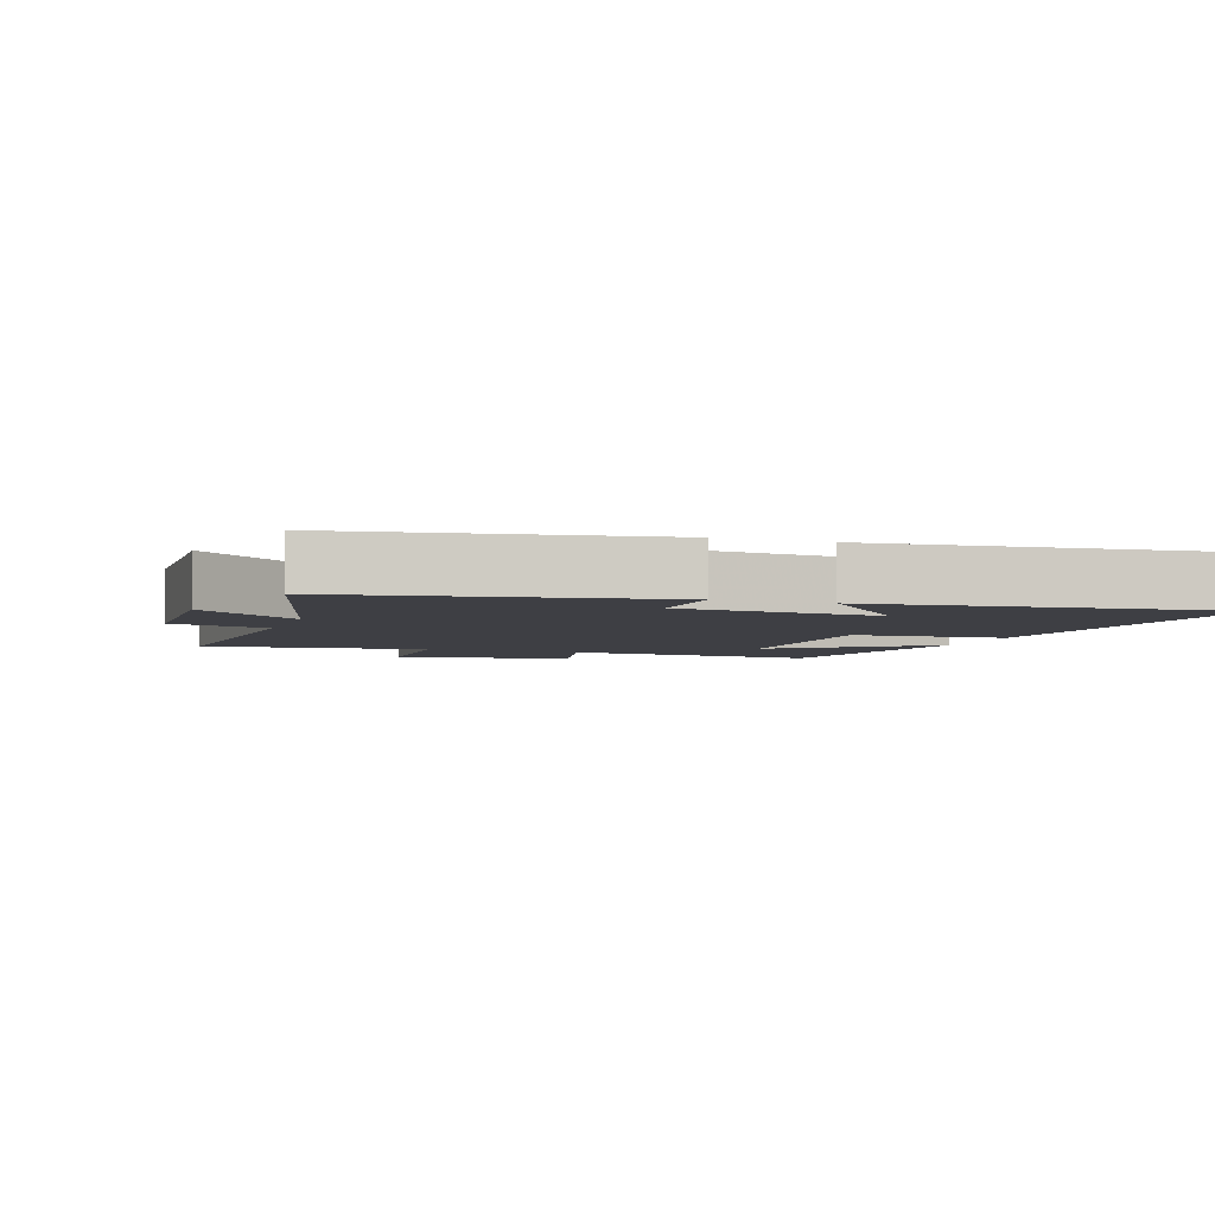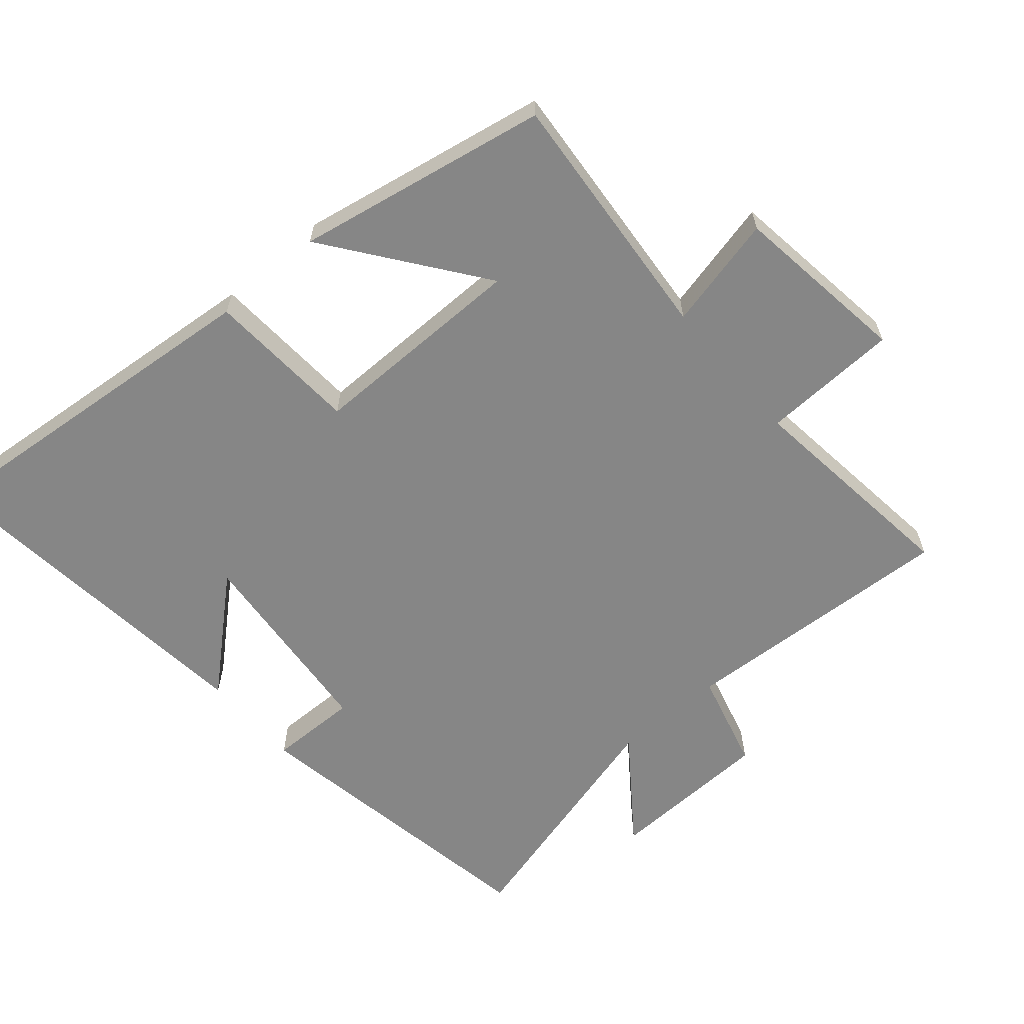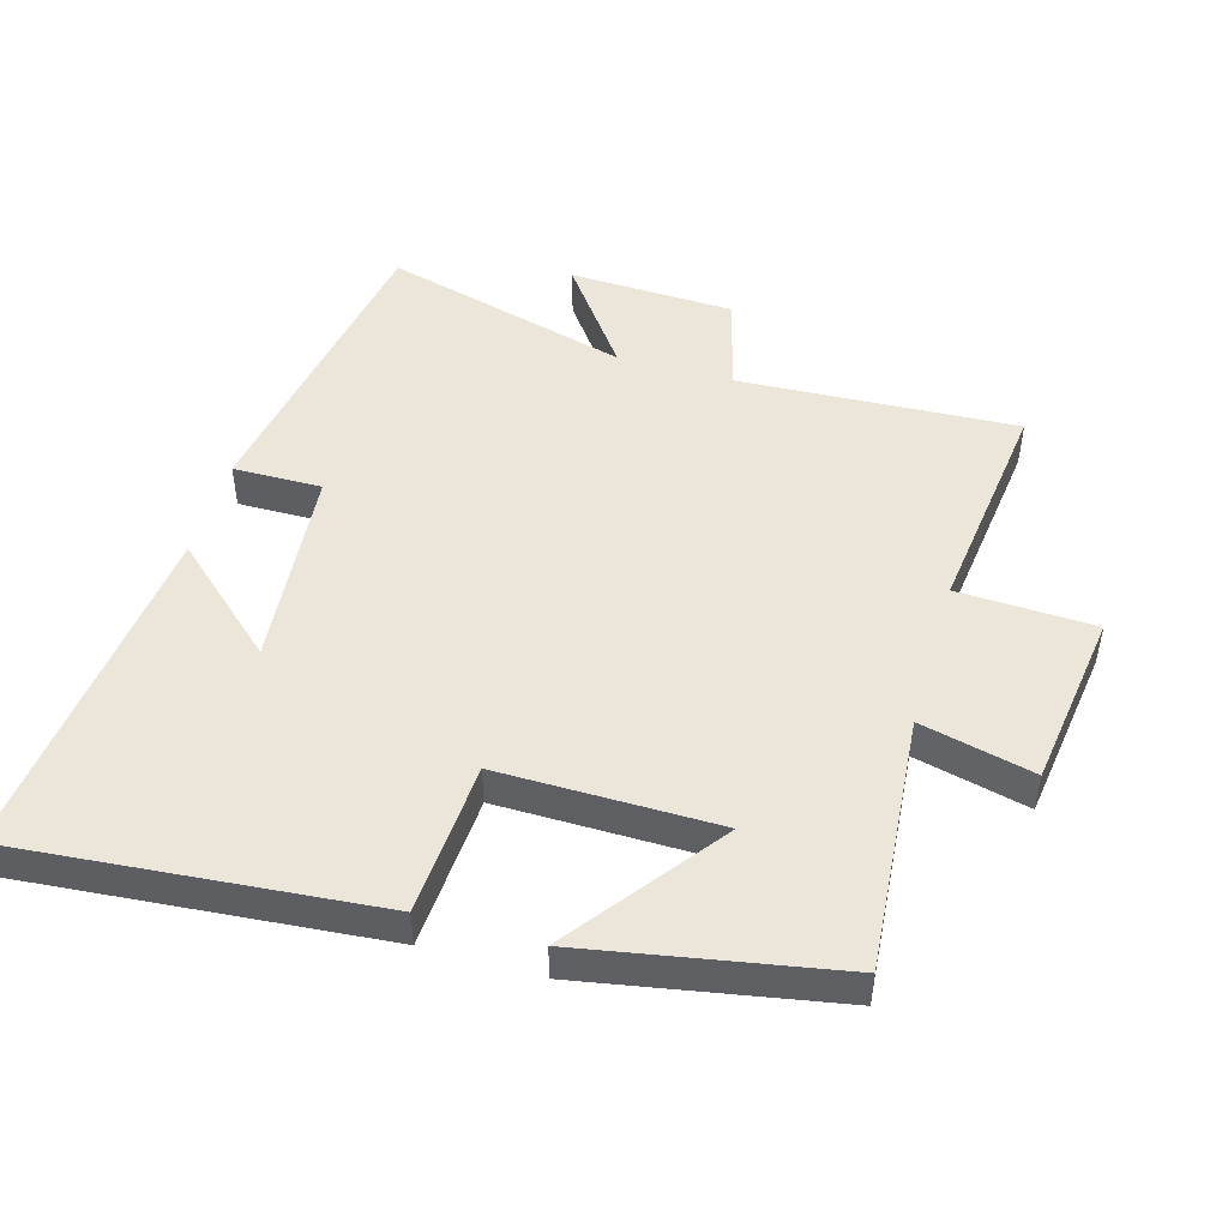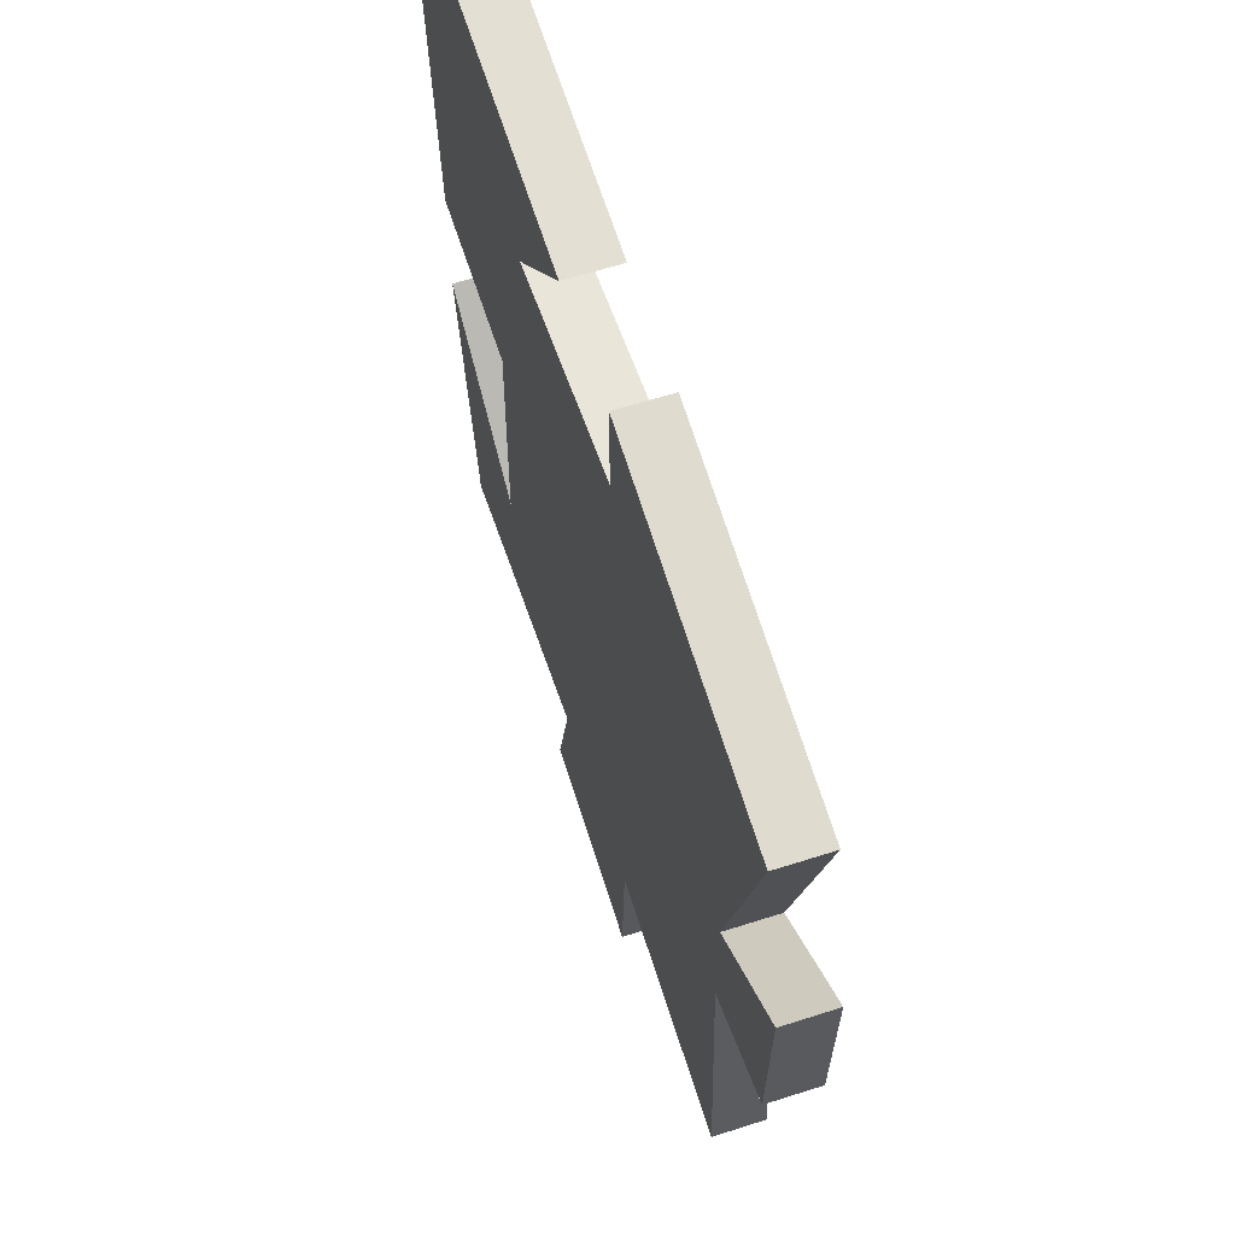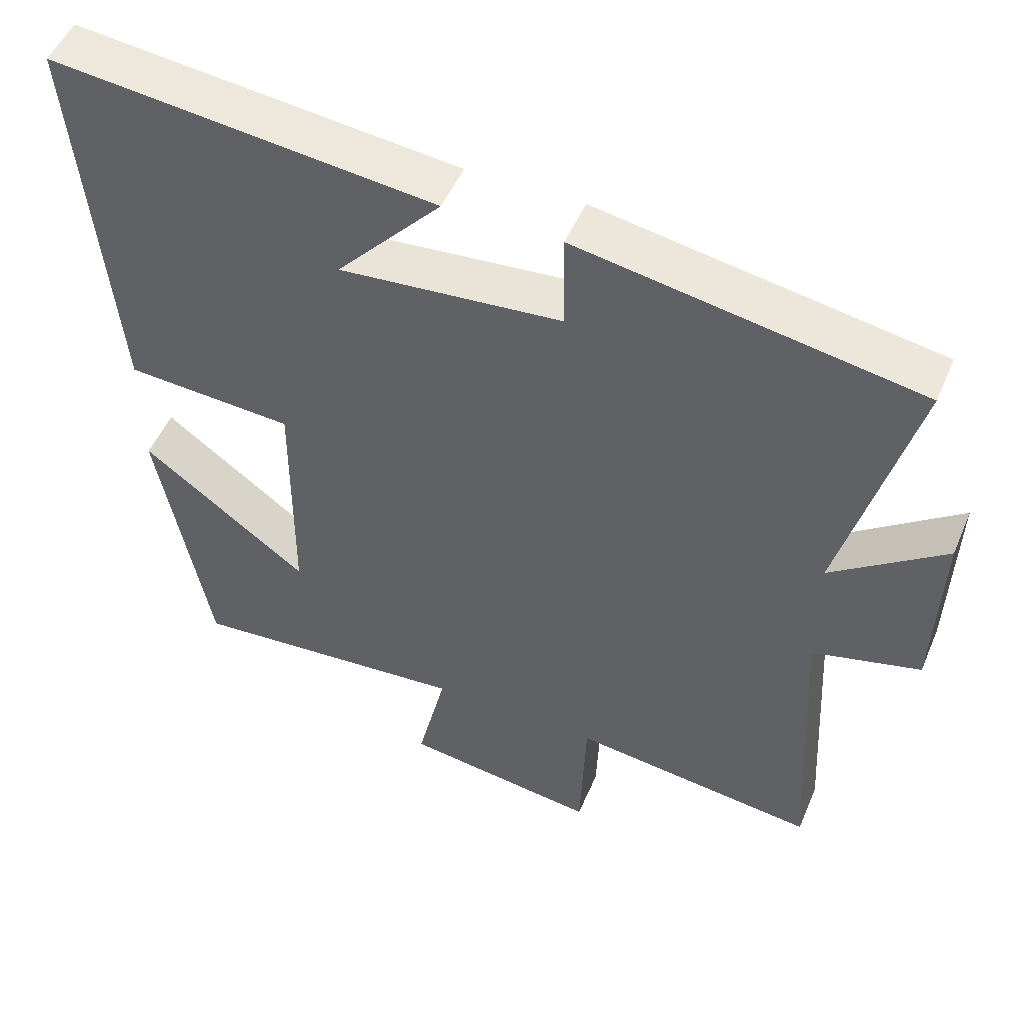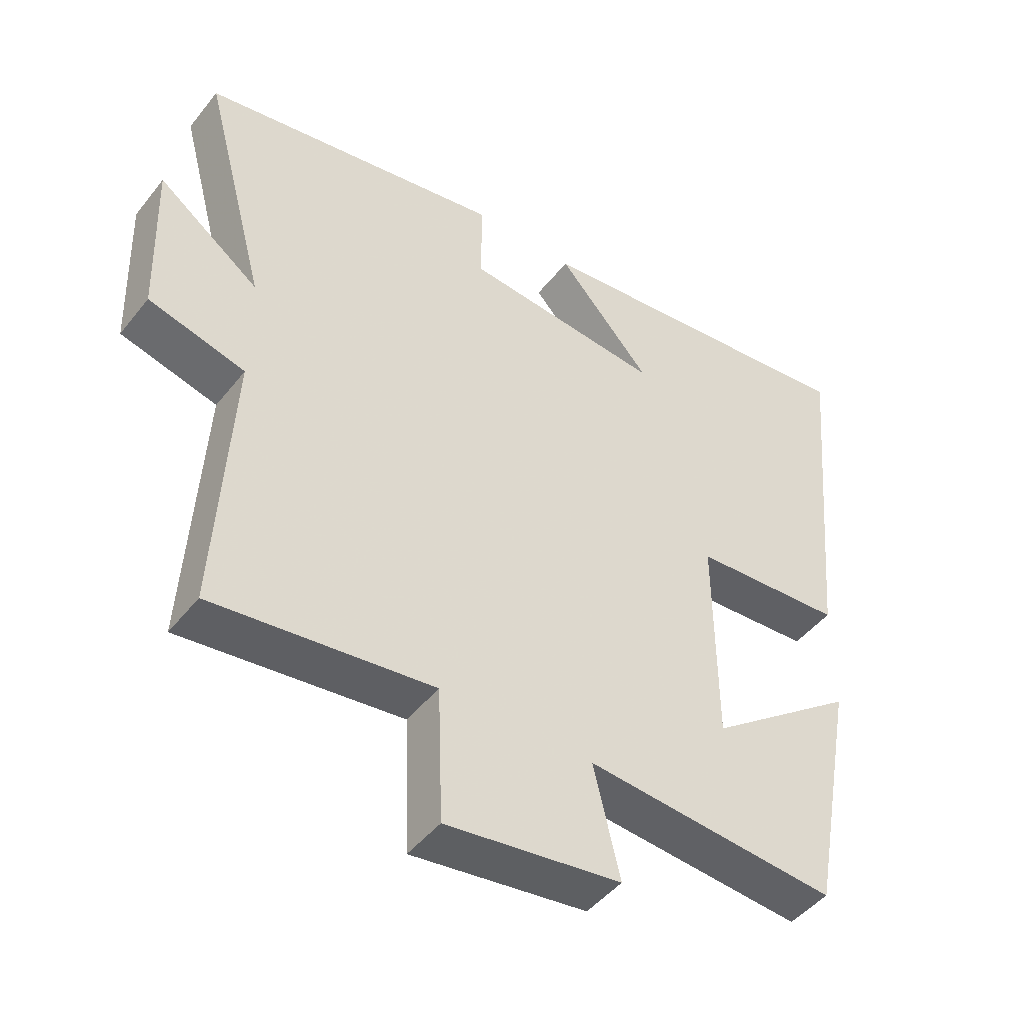
<metadata>
{"format":"obj","ext":"obj","renderer":"f3d","projection":"perspective","resolution":1024,"background":"white","views":[{"elev":-4.4,"azim":-19.2,"up":"+Y"},{"elev":-62.0,"azim":130.6,"up":"+Y"},{"elev":48.5,"azim":106.2,"up":"+Y"},{"elev":61.6,"azim":-108.1,"up":"+Z"},{"elev":50.5,"azim":-157.4,"up":"+Z"},{"elev":-46.5,"azim":-36.1,"up":"+Z"}]}
</metadata>
<code>
v -0.523 0.07 -0.54
v -0.5 0.07 -0.122
v -0.647 0.07 -0.083
v -0.655 0.07 0.165
v -0.5 0.07 0.05
v -0.598 0.07 0.42
v -0.134 0.07 0.5
v -0.136 0.07 0.367
v 0.168 0.07 0.339
v 0.024 0.07 0.5
v 0.549 0.07 0.556
v 0.5 0.07 0.017
v 0.27 0.07 0.003
v 0.272 0.07 -0.325
v 0.5 0.07 -0.155
v 0.43 0.07 -0.533
v 0.046 0.07 -0.5
v 0.086 0.07 -0.67
v -0.18 0.07 -0.706
v -0.188 0.07 -0.5
v -0.523 0 -0.54
v -0.5 0 -0.122
v -0.647 0 -0.083
v -0.655 0 0.165
v -0.5 0 0.05
v -0.598 0 0.42
v -0.134 0 0.5
v -0.136 0 0.367
v 0.168 0 0.339
v 0.024 0 0.5
v 0.549 0 0.556
v 0.5 0 0.017
v 0.27 0 0.003
v 0.272 0 -0.325
v 0.5 0 -0.155
v 0.43 0 -0.533
v 0.046 0 -0.5
v 0.086 0 -0.67
v -0.18 0 -0.706
v -0.188 0 -0.5
f 17 18 19 20
f 14 15 16 17
f 13 14 17 20
f 11 12 13
f 20 1 2
f 13 20 2
f 11 13 2
f 9 10 11
f 5 6 7 8
f 5 8 9
f 2 3 4 5
f 2 5 9
f 2 9 11
f 40 39 38 37
f 37 36 35 34
f 40 37 34 33
f 33 32 31
f 22 21 40
f 22 40 33
f 22 33 31
f 31 30 29
f 28 27 26 25
f 29 28 25
f 25 24 23 22
f 29 25 22
f 31 29 22
f 1 21 22 2
f 2 22 23 3
f 3 23 24 4
f 4 24 25 5
f 5 25 26 6
f 6 26 27 7
f 7 27 28 8
f 8 28 29 9
f 9 29 30 10
f 10 30 31 11
f 11 31 32 12
f 12 32 33 13
f 13 33 34 14
f 14 34 35 15
f 15 35 36 16
f 16 36 37 17
f 17 37 38 18
f 18 38 39 19
f 19 39 40 20
f 20 40 21 1

</code>
